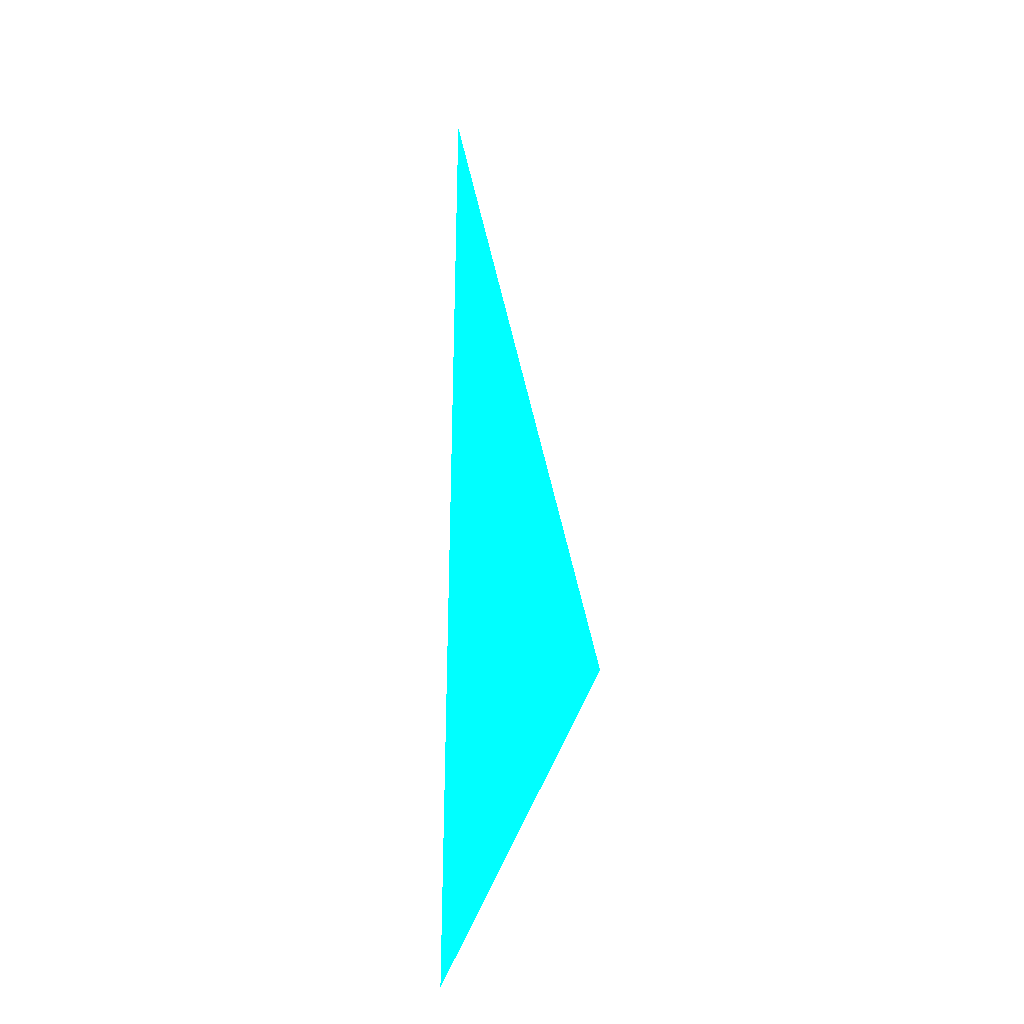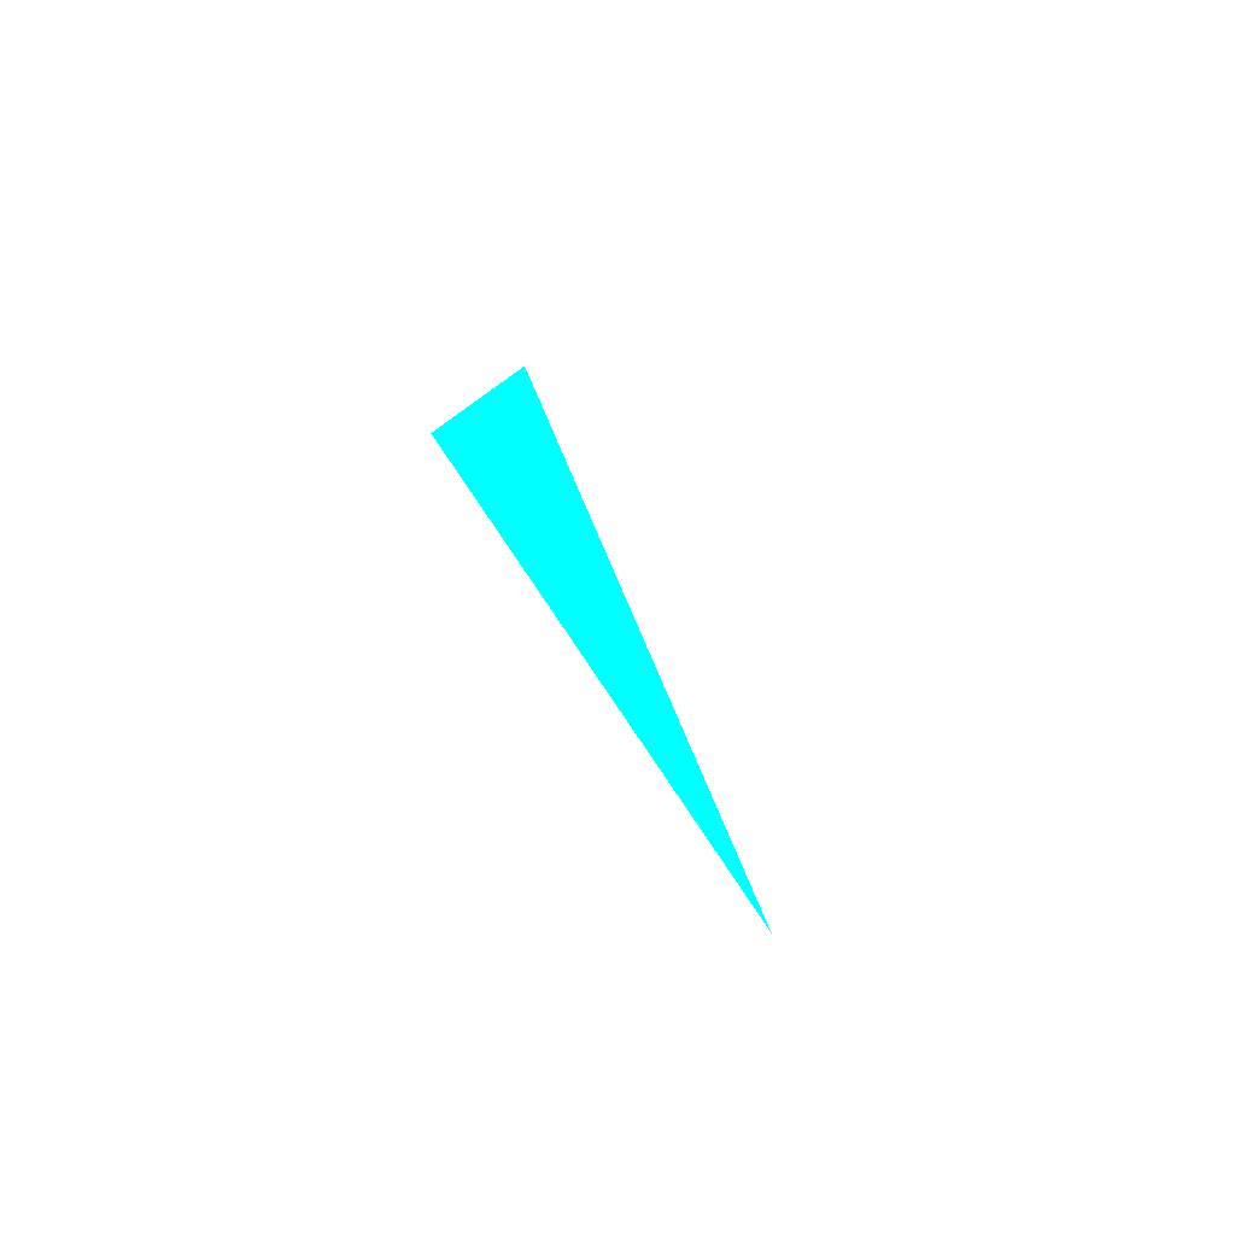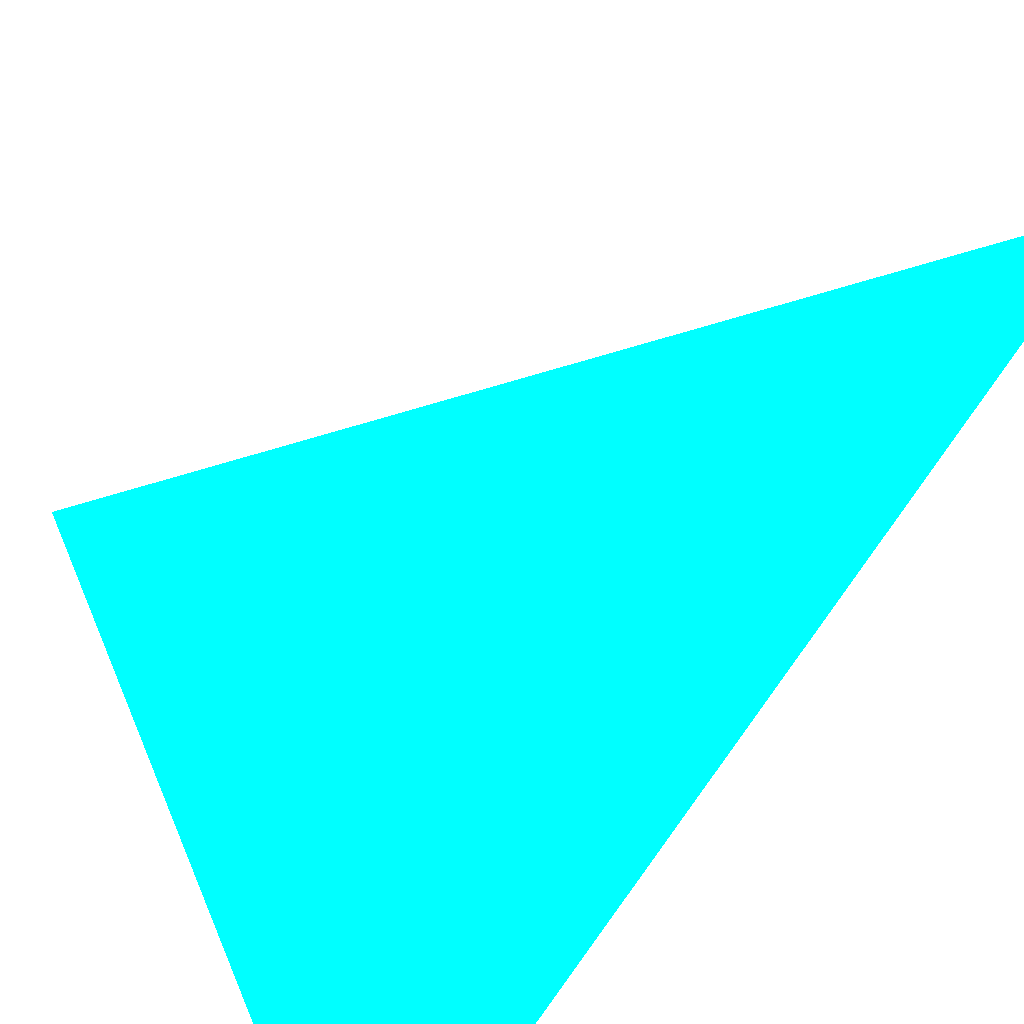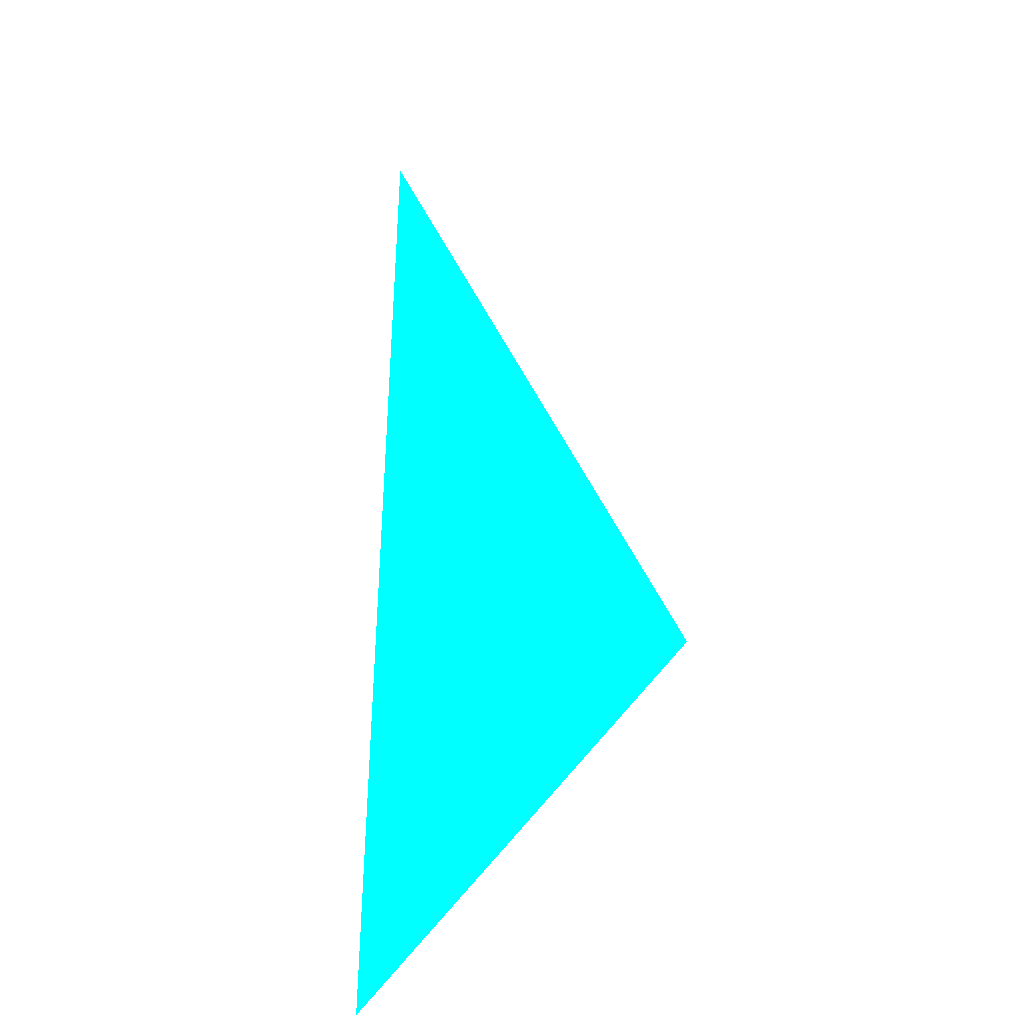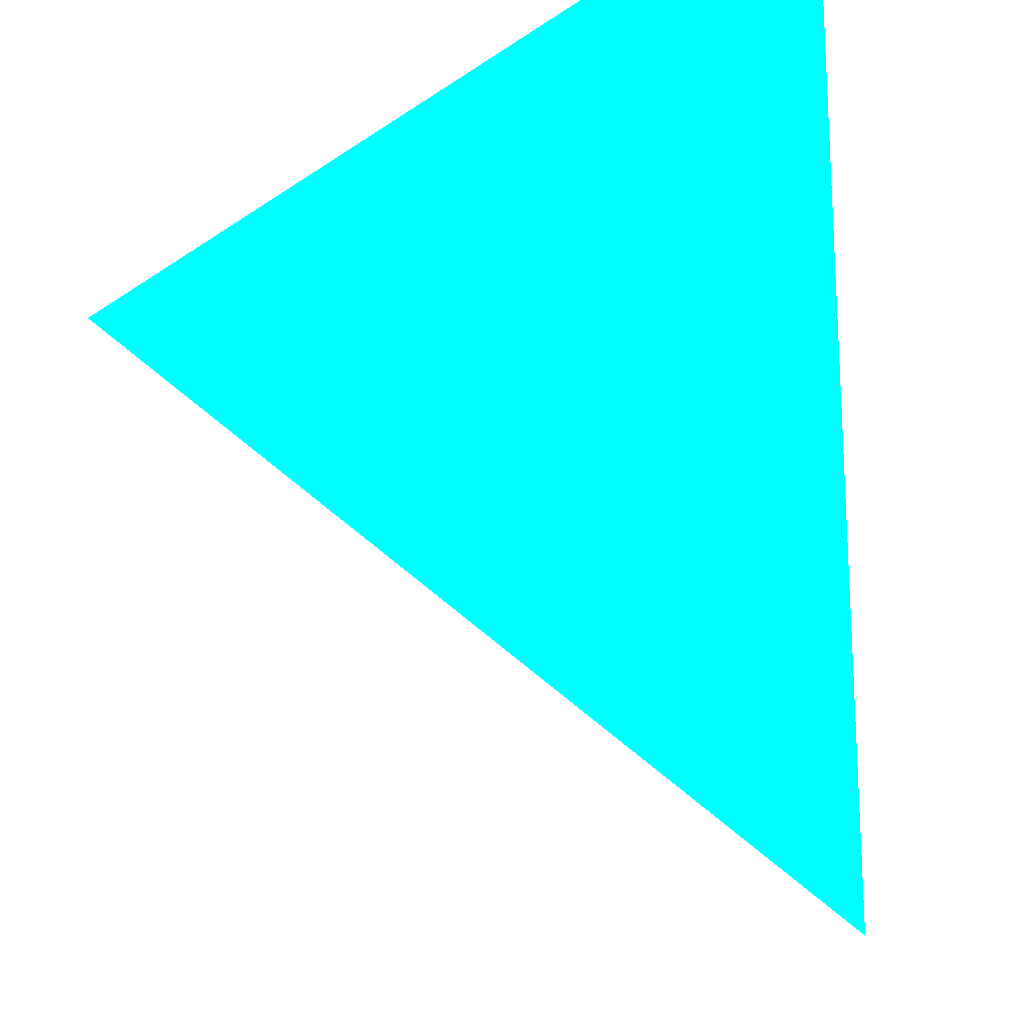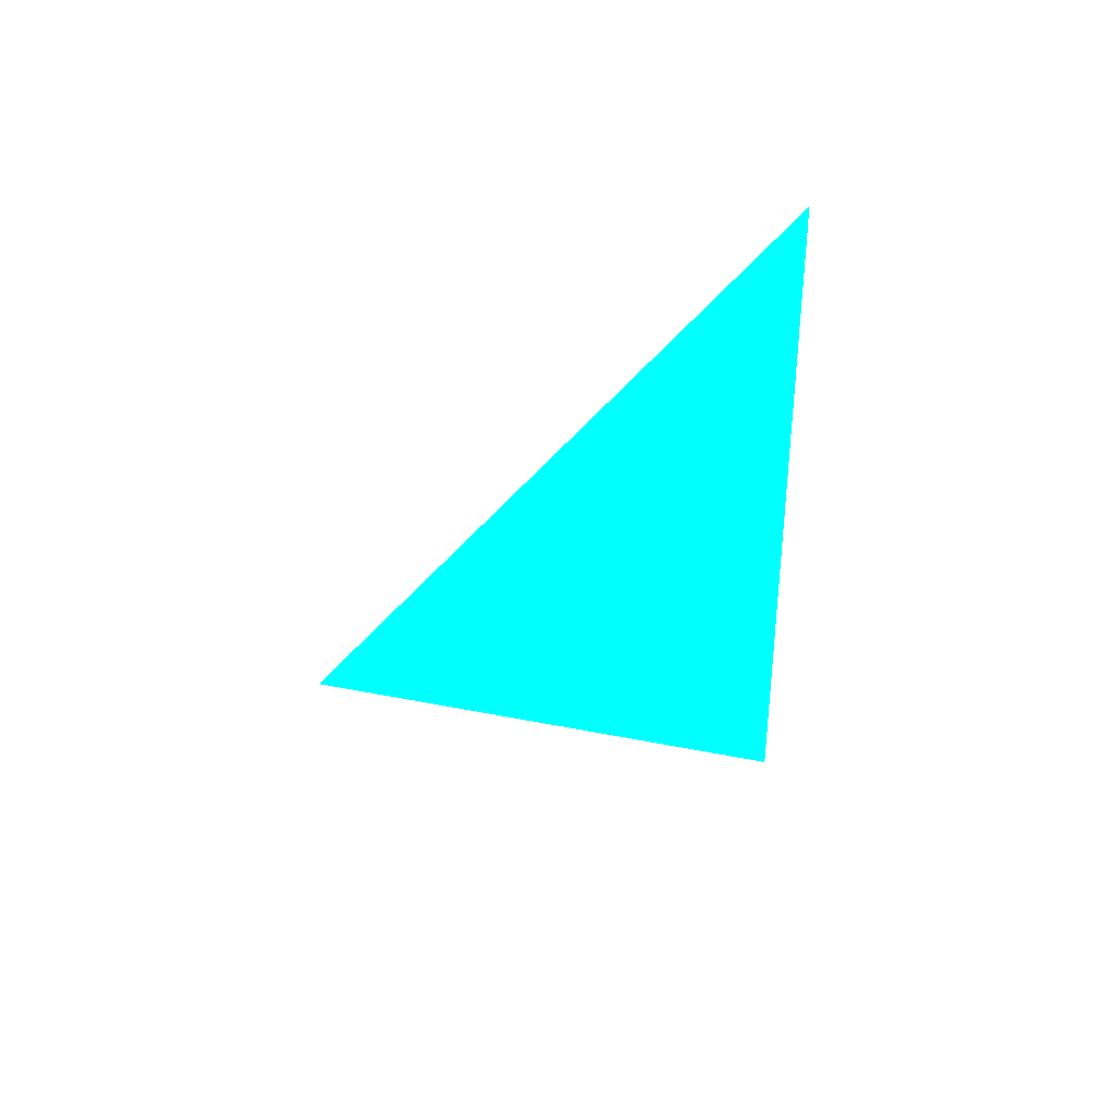
<metadata>
{"format":"obj","ext":"obj","renderer":"f3d","projection":"perspective","resolution":1024,"background":"white","views":[{"elev":-11.4,"azim":-108.8,"up":"+Y"},{"elev":-78.8,"azim":119.5,"up":"+Y"},{"elev":59.6,"azim":36.7,"up":"+Z"},{"elev":-19.7,"azim":-131.0,"up":"+Y"},{"elev":-48.4,"azim":8.9,"up":"+Z"},{"elev":57.5,"azim":-6.9,"up":"+Y"}]}
</metadata>
<code>
o geometry_0
v 6.125e+05 5.855e+06 664 0 1 1
v 6.125e+05 5.855e+06 664 0 1 1
v 6.125e+05 5.855e+06 664 0 1 1
f 3 2 1
f 3 1 2

</code>
